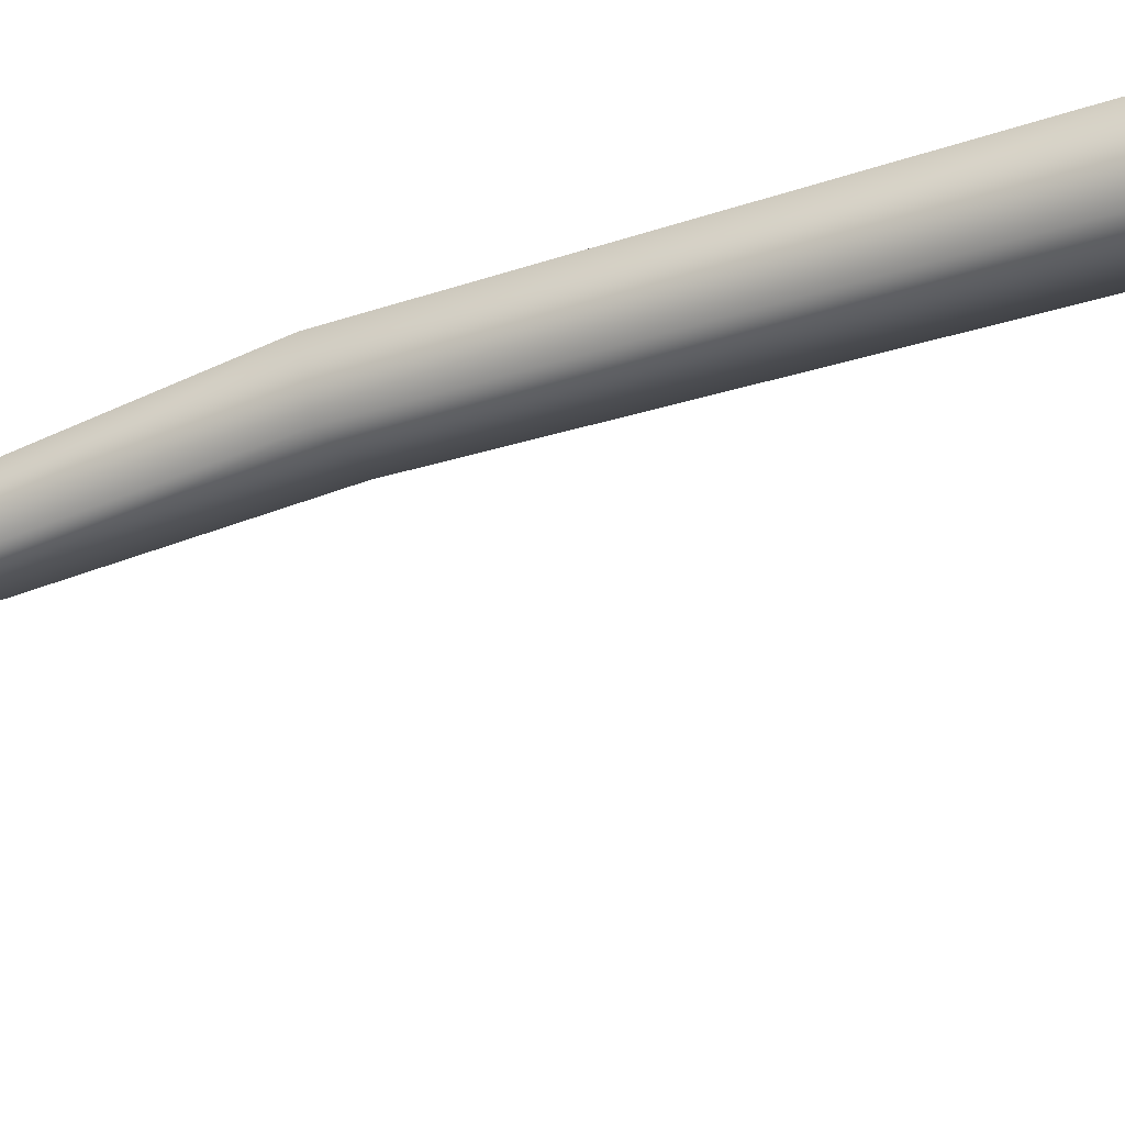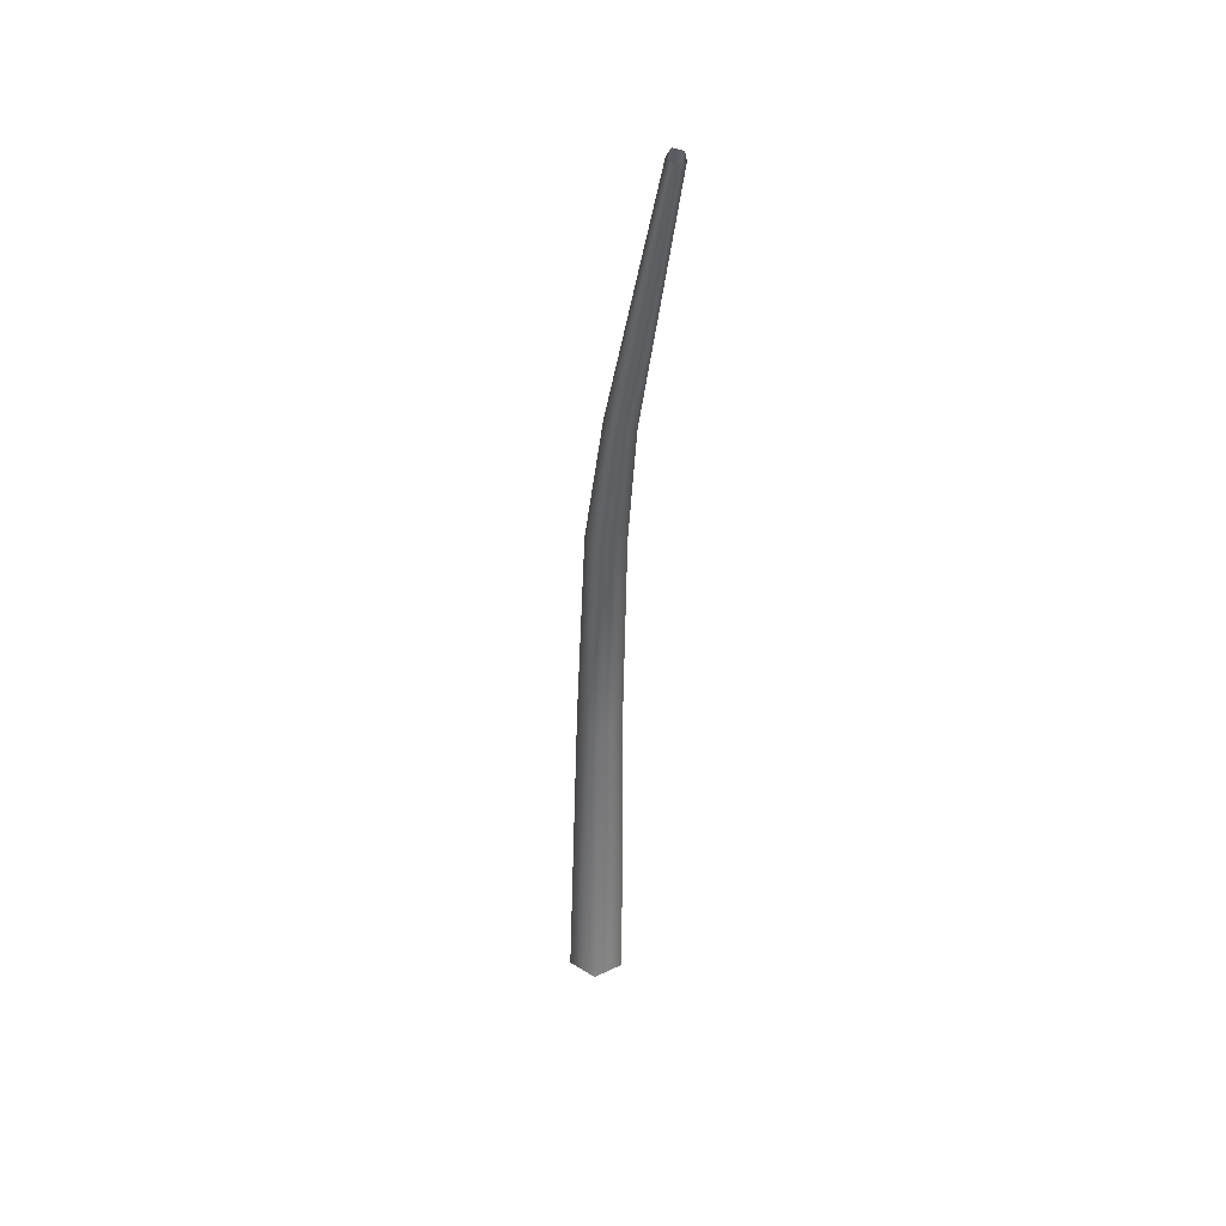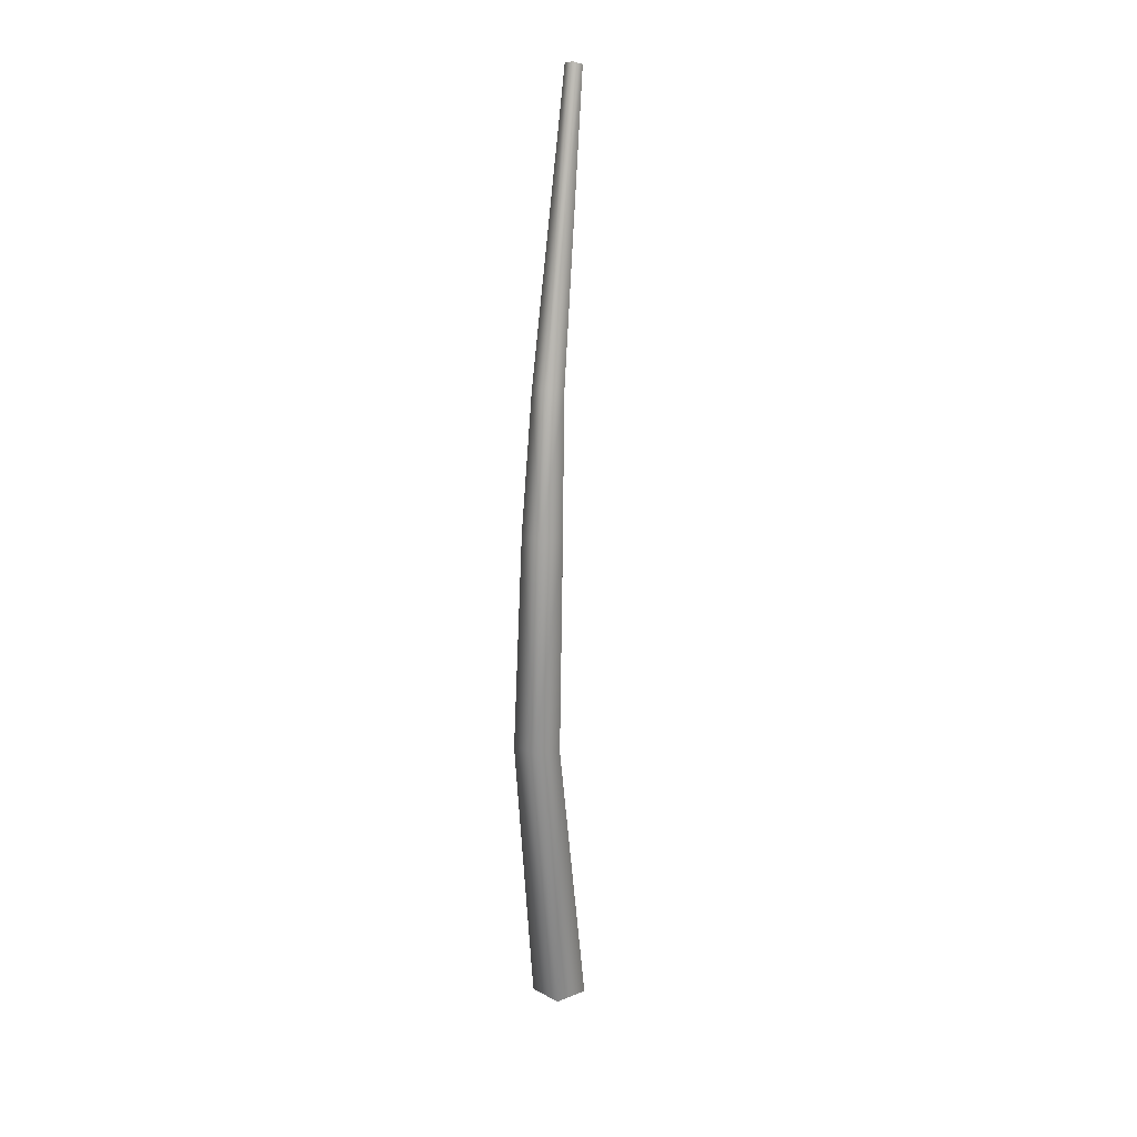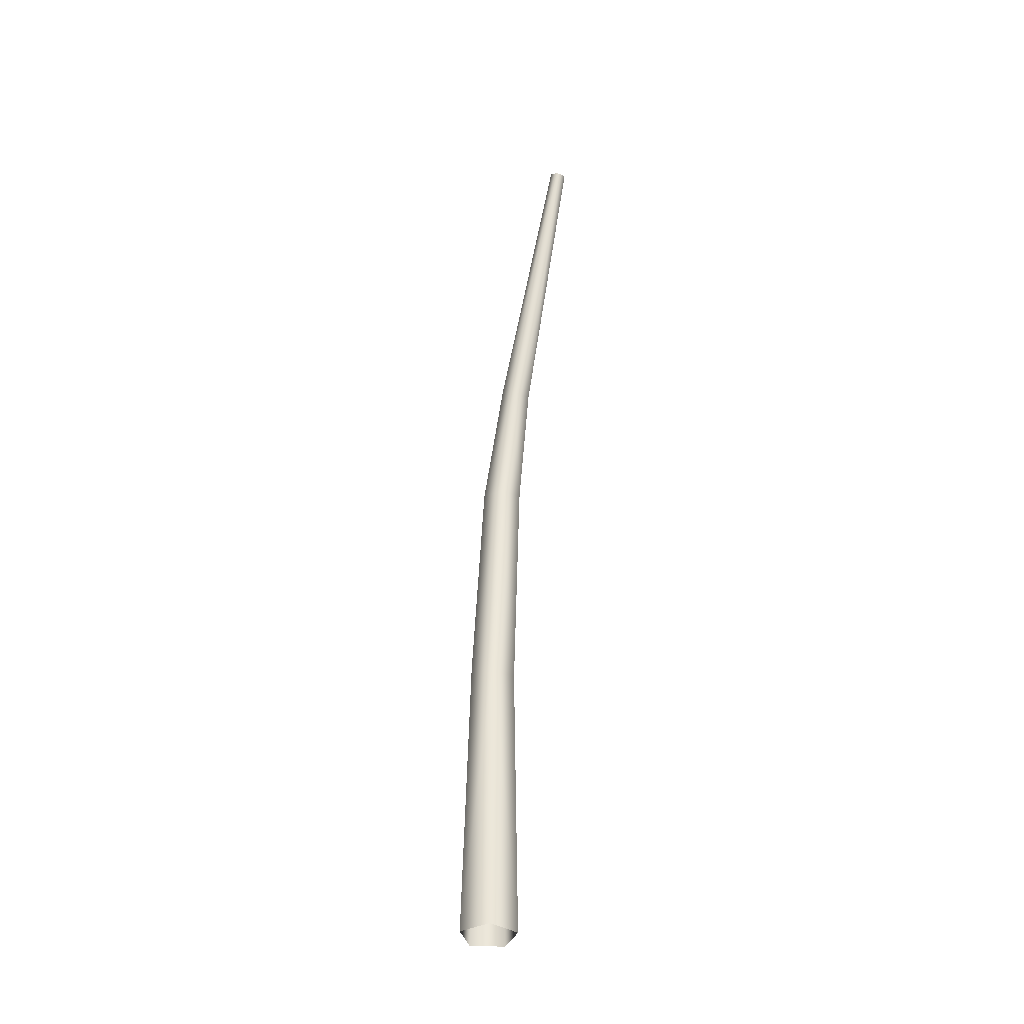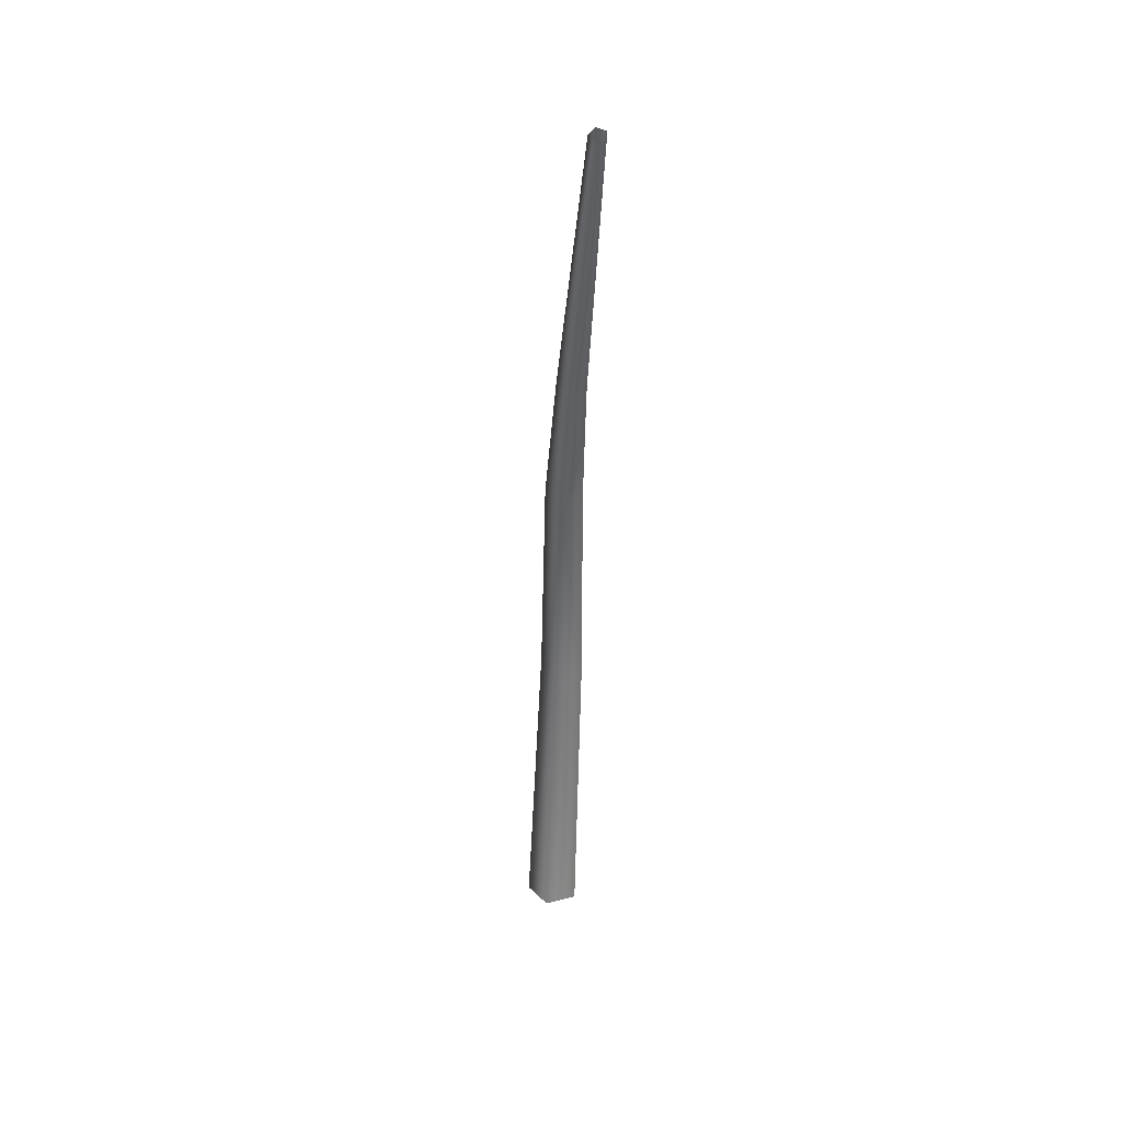
<metadata>
{"format":"obj","ext":"obj","renderer":"f3d","projection":"perspective","resolution":1024,"background":"white","views":[{"elev":-19.2,"azim":-63.9,"up":"+Z"},{"elev":35.2,"azim":165.7,"up":"+Y"},{"elev":25.9,"azim":22.2,"up":"+Y"},{"elev":-37.9,"azim":158.7,"up":"+Y"},{"elev":33.0,"azim":178.3,"up":"+Y"}]}
</metadata>
<code>
v 0.09865 -0.2535 -0.3036
v -0.04088 3.082 0.05031
v -0.2582 -0.2535 -0.1876
v -0.342 3.094 0.1355
v -0.2582 -0.2535 0.1876
v -0.3553 3.201 0.4298
v 0.09865 -0.2535 0.3036
v -0.0623 3.255 0.5265
v 0.132 3.181 0.292
v 0.3192 -0.2535 8.95e-08
v -0.04088 3.082 0.05031
v 0.09865 -0.2535 -0.3036
v -0.06974 5.603 -0.155
v -0.3314 5.631 -0.08521
v -0.3424 5.676 0.183
v -0.08767 5.676 0.279
v 0.08092 5.631 0.07008
v -0.06974 5.603 -0.155
v -0.146 7.056 -0.4095
v -0.351 7.071 -0.3614
v -0.367 7.171 -0.1761
v -0.172 7.217 -0.1098
v -0.03541 7.146 -0.254
v -0.146 7.056 -0.4095
v -0.356 10.23 -1.477
v -0.4669 10.24 -1.451
v -0.4757 10.29 -1.351
v -0.3701 10.32 -1.315
v -0.2961 10.28 -1.393
v -0.356 10.23 -1.477
g Palm_B(Clone)_35151_575
f 1 3 2
f 3 4 2
f 3 5 4
f 5 6 4
f 5 7 6
f 7 8 6
f 7 9 8
f 10 9 7
f 10 11 9
f 12 11 10
f 2 4 13
f 4 14 13
f 4 6 14
f 6 15 14
f 6 8 15
f 8 16 15
f 9 17 8
f 8 17 16
f 11 18 9
f 9 18 17
f 13 14 19
f 14 20 19
f 14 15 20
f 15 21 20
f 15 16 21
f 16 22 21
f 17 23 16
f 16 23 22
f 18 24 17
f 17 24 23
f 19 20 25
f 20 26 25
f 20 21 26
f 21 27 26
f 21 22 27
f 22 28 27
f 23 29 22
f 22 29 28
f 24 30 23
f 23 30 29

</code>
